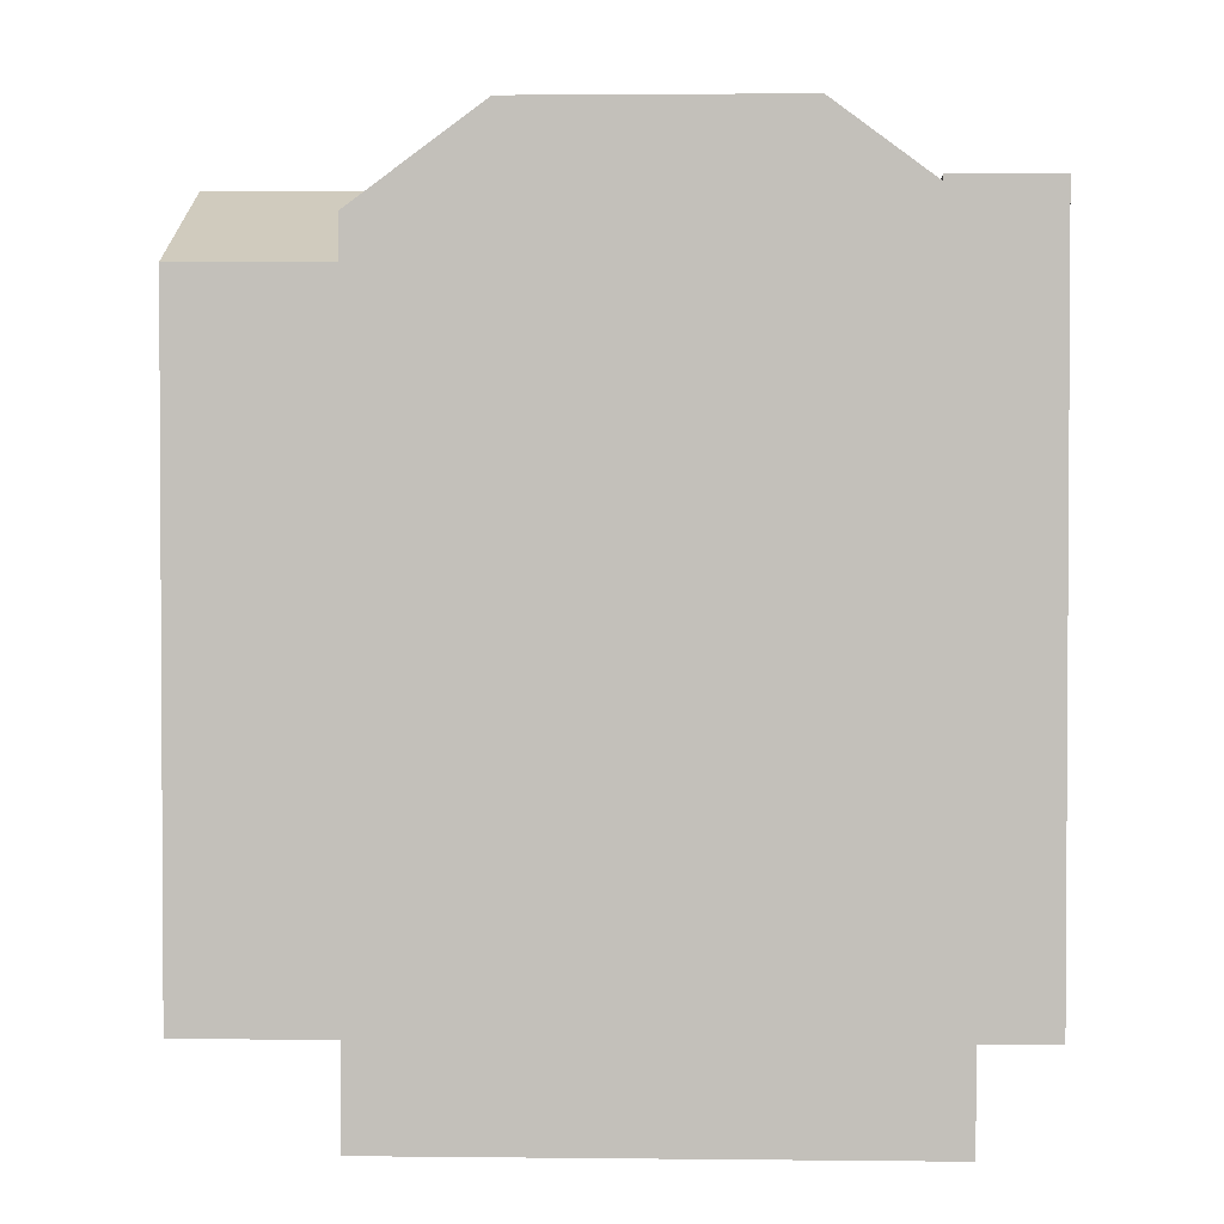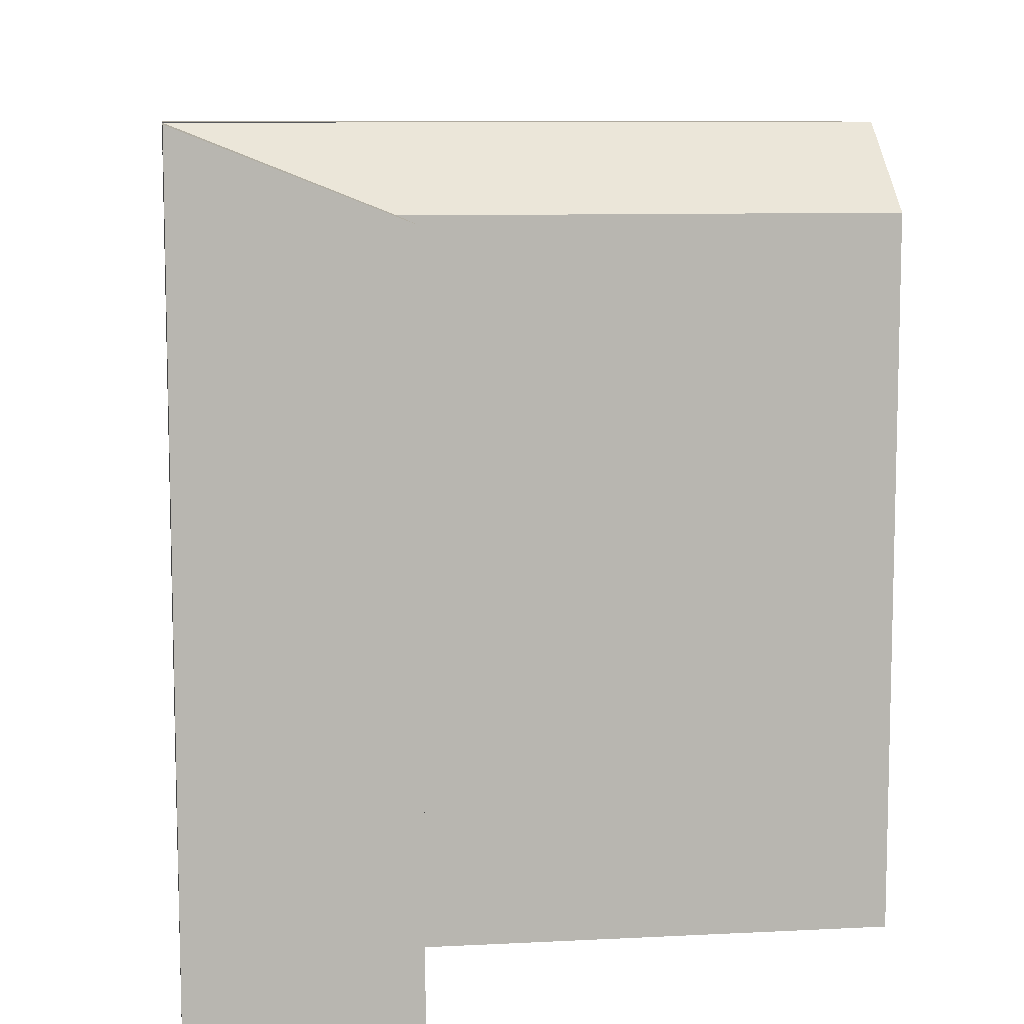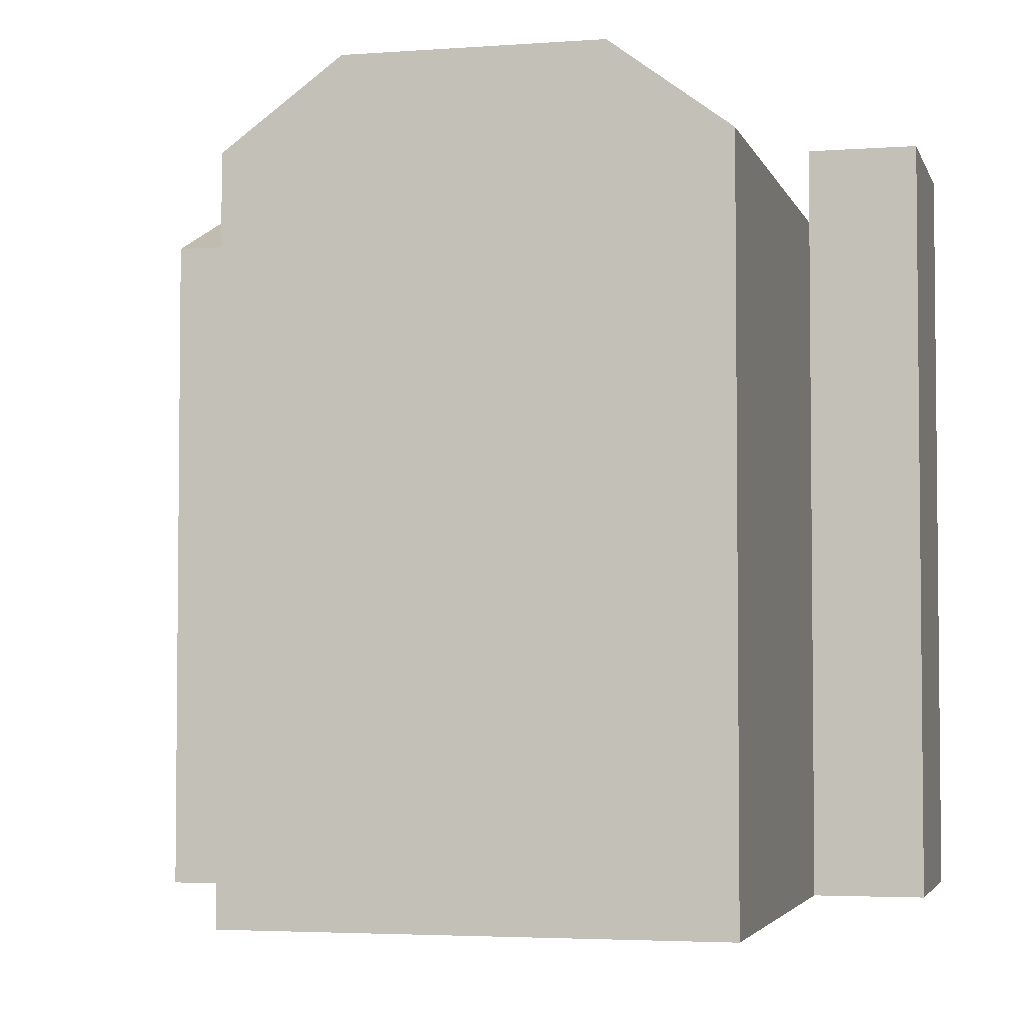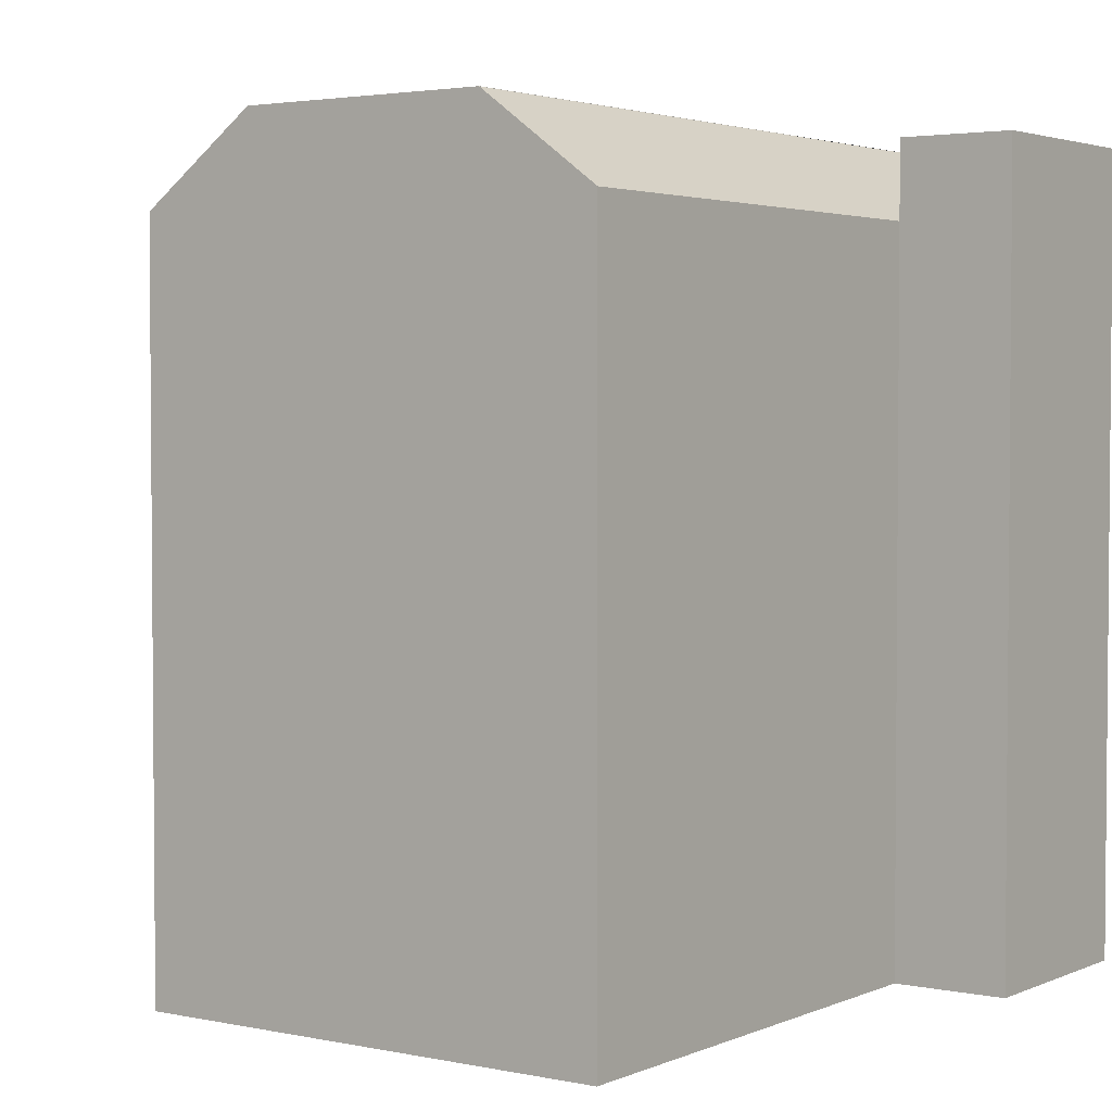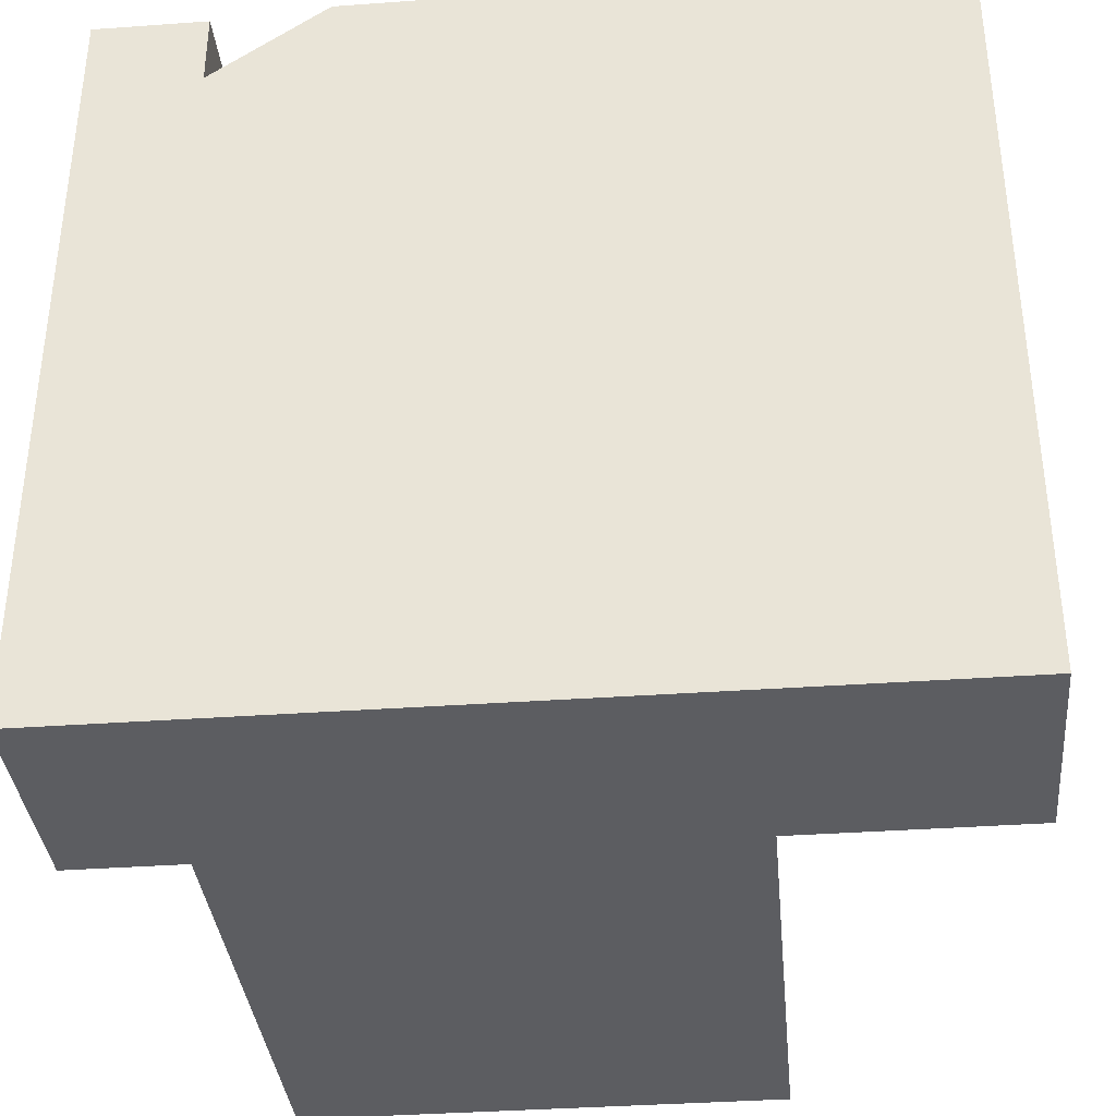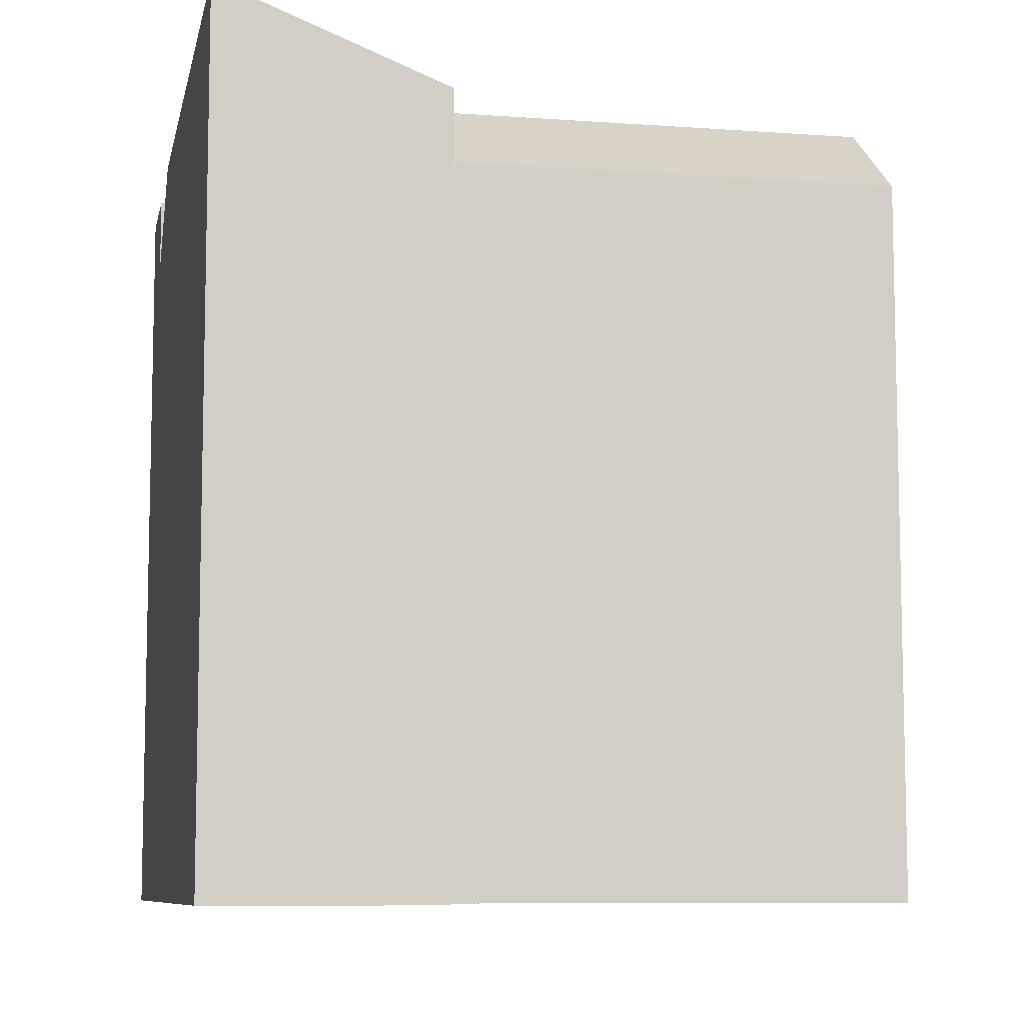
<metadata>
{"format":"obj","ext":"obj","renderer":"f3d","projection":"perspective","resolution":1024,"background":"white","views":[{"elev":2.2,"azim":1.3,"up":"+Y"},{"elev":9.0,"azim":-98.8,"up":"+Y"},{"elev":-3.7,"azim":12.6,"up":"+Y"},{"elev":3.0,"azim":34.1,"up":"+Y"},{"elev":-36.9,"azim":-175.7,"up":"+Y"},{"elev":-8.4,"azim":-102.2,"up":"+Y"}]}
</metadata>
<code>
v  -5.786 20.74 -5.693
v  -2.957 18.52 -0.05133
v  -2.787 18.52 -5.641
v  -5.956 20.74 -0.1029
v  -3.341 18.52 12.61
v  -6.34 20.74 12.56
v  -15.58 18.52 -0.268
v  -12.58 20.74 -0.2166
v  -12.5 20.74 -5.808
v  -12.78 20.74 12.44
v  -15.78 18.52 12.39
v  -15.5 20.74 -5.86
v  -21.47 18.52 -0.3691
v  -21.39 20.74 -5.961
v  -6.34 20.74 12.56
v  -12.58 20.74 -0.2166
v  -12.78 20.74 12.44
v  -5.956 20.74 -0.1029
v  -12.5 20.74 -5.808
v  -5.786 20.74 -5.693
v  0.0004367 20.52 -0.0006494
v  -2.787 20.52 -5.642
v  -2.957 20.52 -0.05139
v  0.1702 20.52 -5.591
v  -6.341 -7.691e-16 12.56
v  -2.957 3.107e-18 -0.05075
v  -3.342 -7.725e-16 12.62
v  -12.78 -7.619e-16 12.44
v  -15.78 -7.586e-16 12.39
v  -15.58 1.637e-17 -0.2674
v  0.1697 -3.052e-07 -5.59
v  0 -3.052e-07 -1.869e-23
v  -21.47 2.256e-17 -0.3685
v  -5.786 3.486e-16 -5.692
v  -12.5 3.556e-16 -5.808
v  -21.39 3.649e-16 -5.96
v  -2.787 3.454e-16 -5.641
v  -15.5 3.588e-16 -5.859
g defaultobject
f 1 2 3
f 2 1 4
f 2 4 5
f 5 4 6
f 7 8 9
f 8 7 10
f 10 7 11
f 12 7 9
f 7 12 13
f 13 12 14
f 15 16 17
f 16 15 18
f 16 18 19
f 19 18 20
f 21 22 23
f 22 21 24
f 25 26 27
f 26 25 28
f 26 28 29
f 26 29 30
f 26 31 32
f 31 26 30
f 31 30 33
f 31 33 34
f 34 33 35
f 35 33 36
f 31 34 37
f 35 36 38
f 24 3 22
f 3 24 31
f 3 31 37
f 3 37 34
f 34 1 3
f 35 12 9
f 12 35 14
f 14 35 38
f 14 38 36
f 17 8 10
f 8 17 16
f 4 15 6
f 15 4 18
f 9 34 35
f 34 9 1
f 1 9 19
f 1 19 20
f 25 10 28
f 10 25 6
f 10 6 17
f 17 6 15
f 23 3 2
f 3 23 22
f 31 21 32
f 21 31 24
f 21 26 32
f 26 21 2
f 2 21 23
f 26 5 27
f 5 26 2
f 27 6 25
f 6 27 5
f 28 11 29
f 11 28 10
f 11 30 29
f 30 11 7
f 30 13 33
f 13 30 7
f 13 36 33
f 36 13 14

</code>
